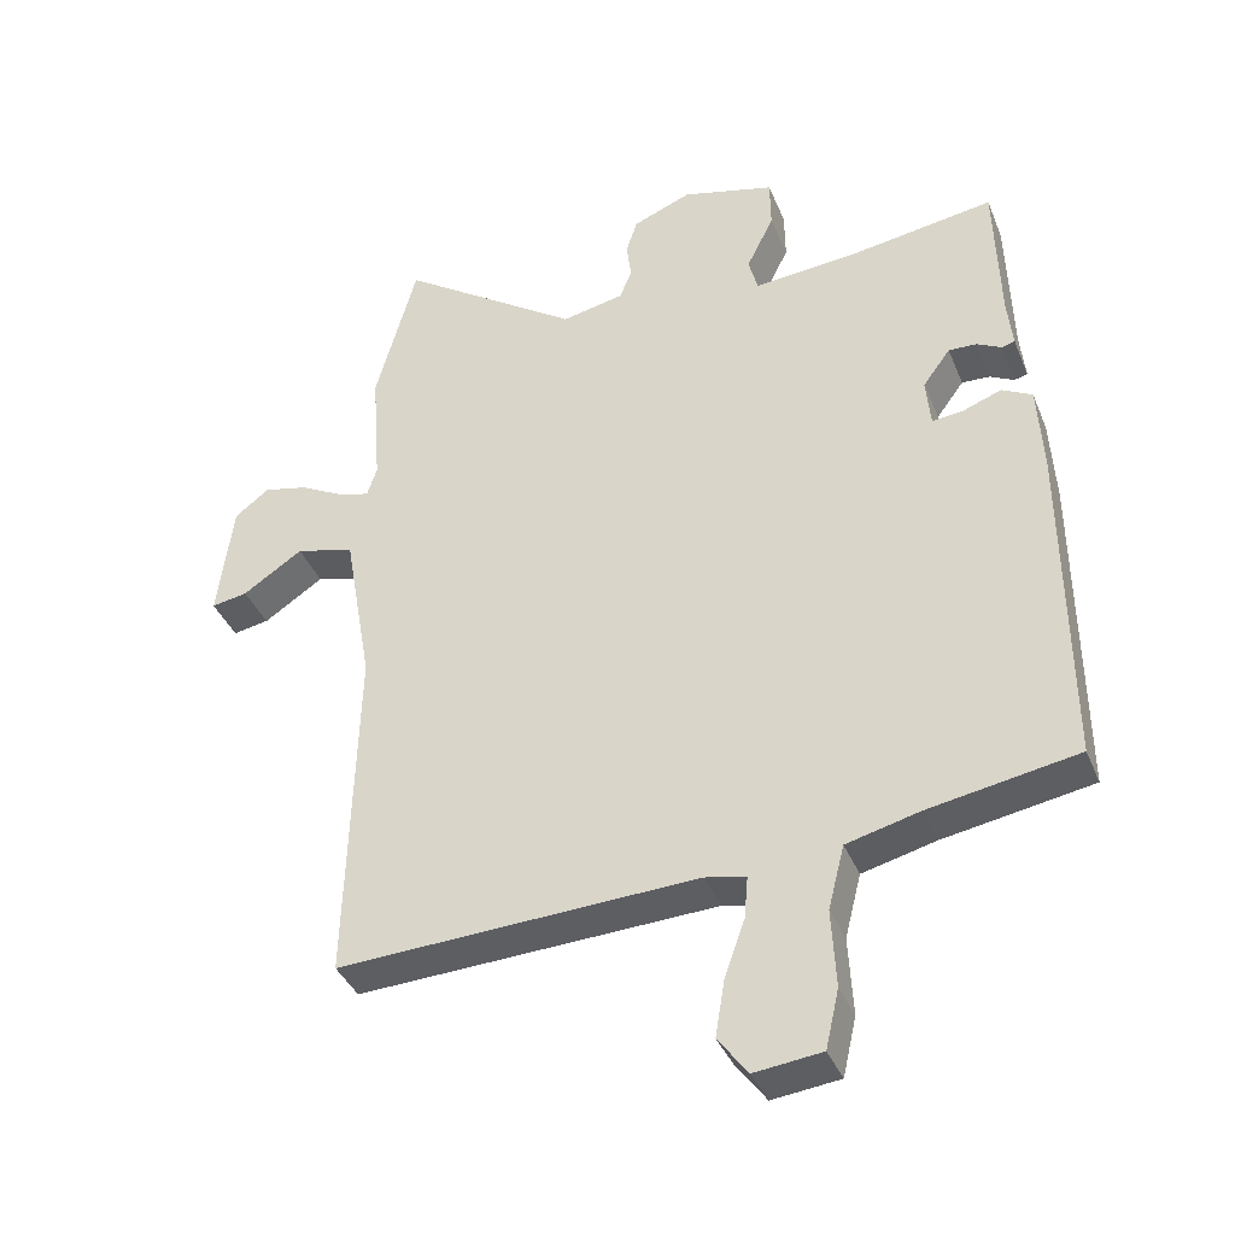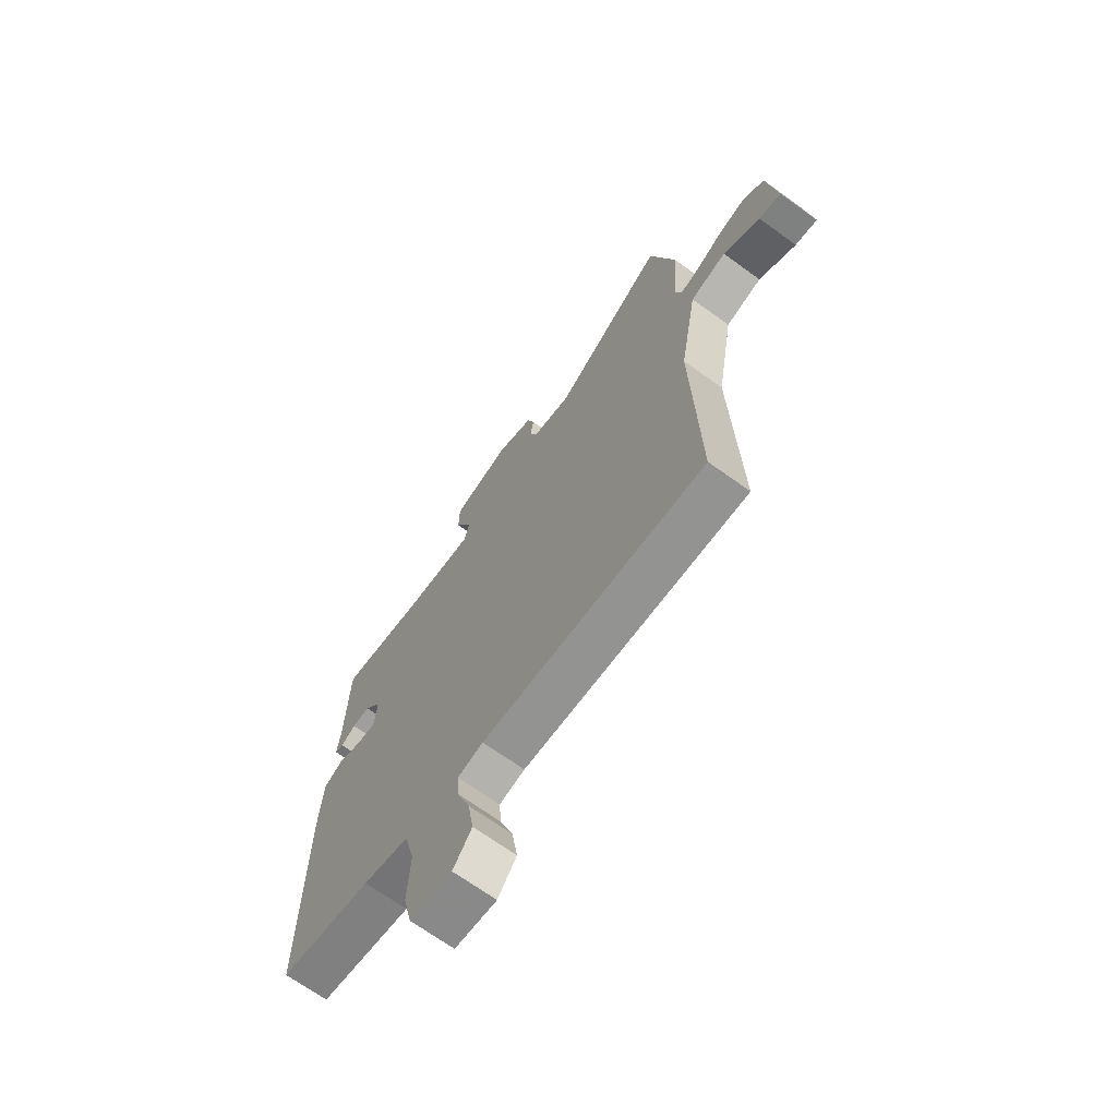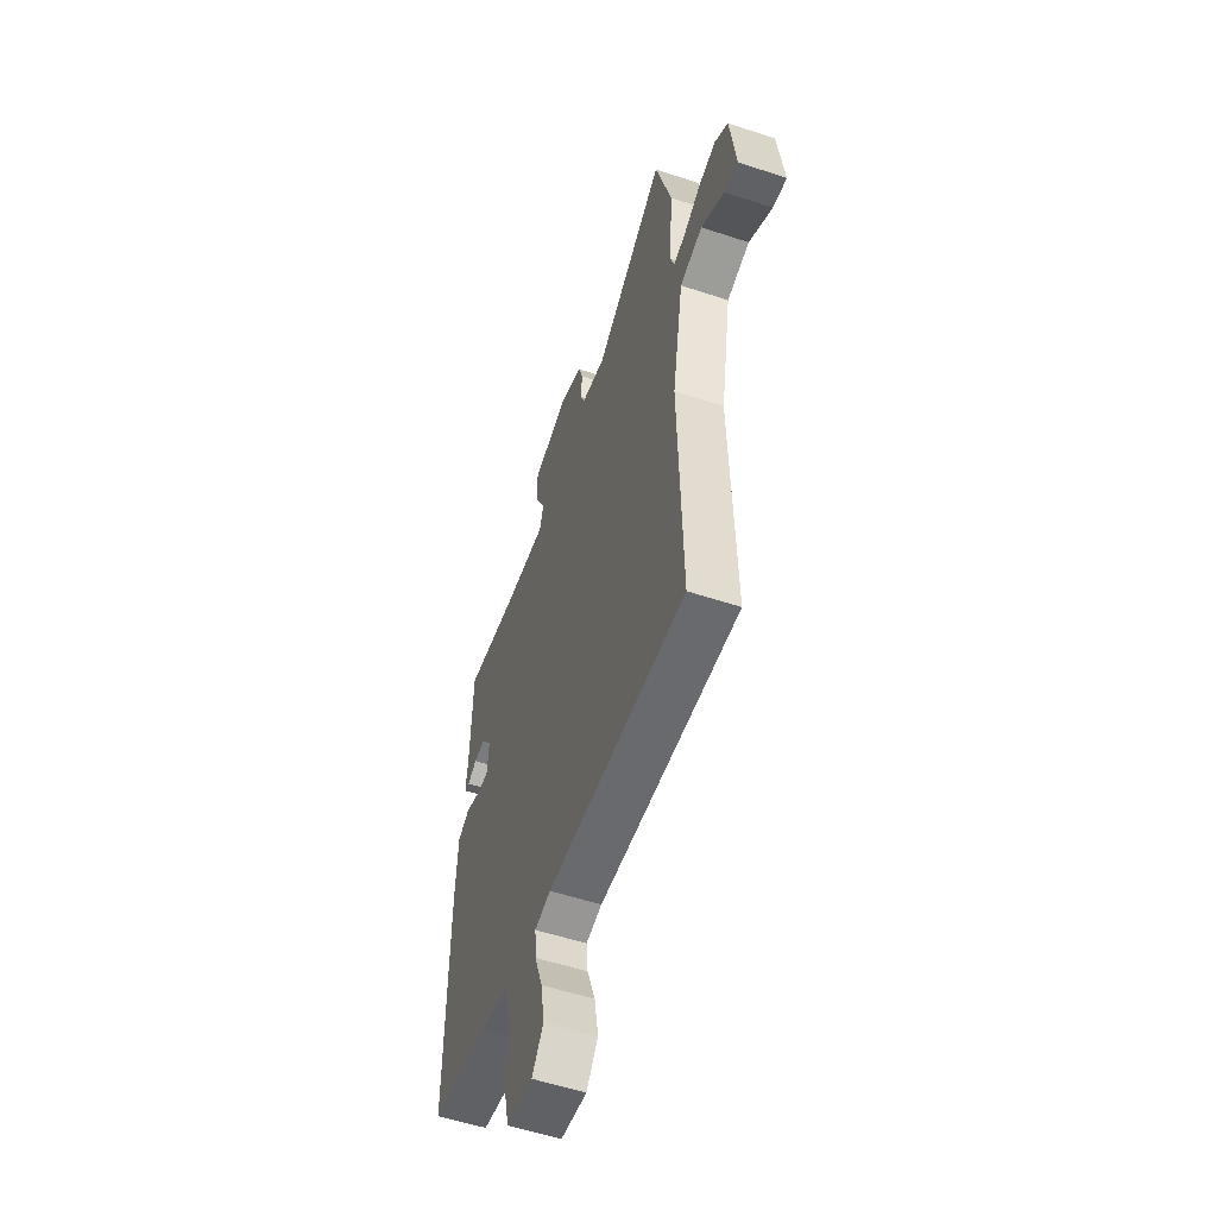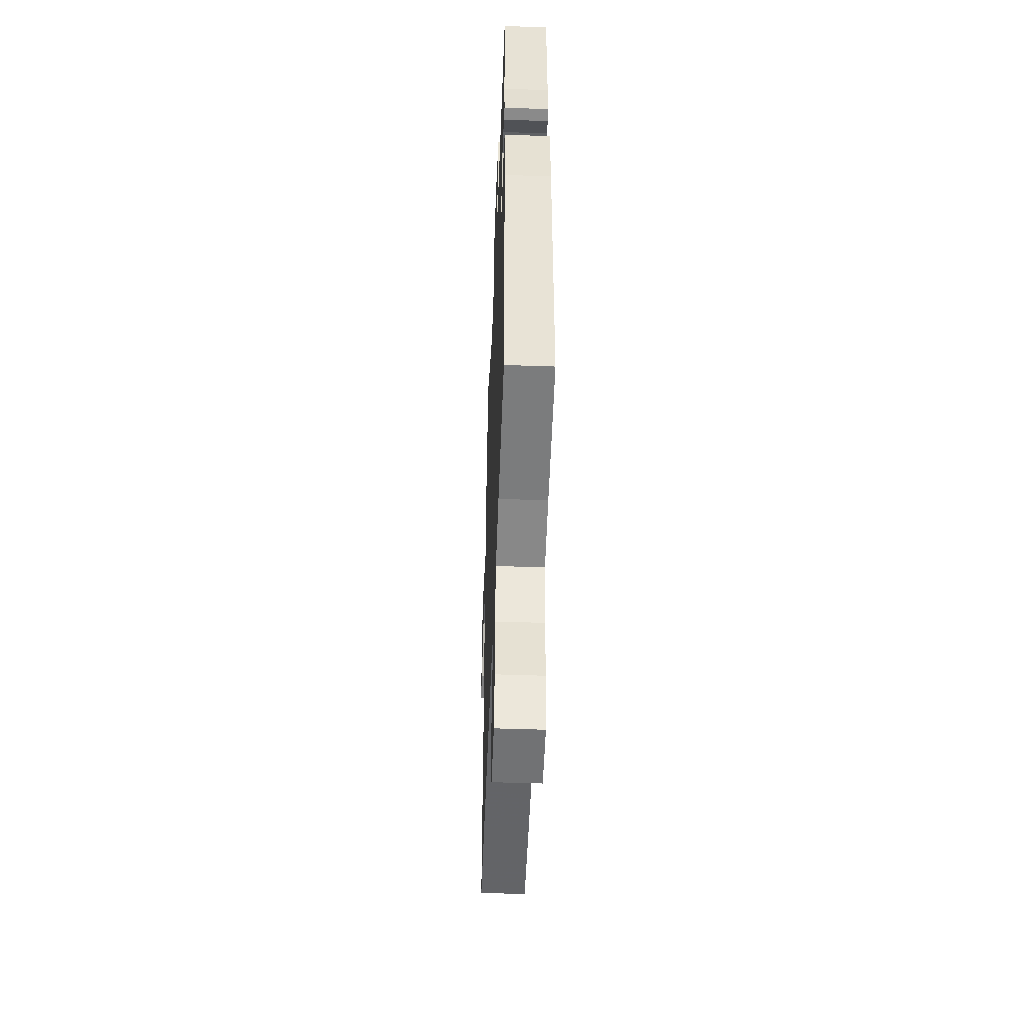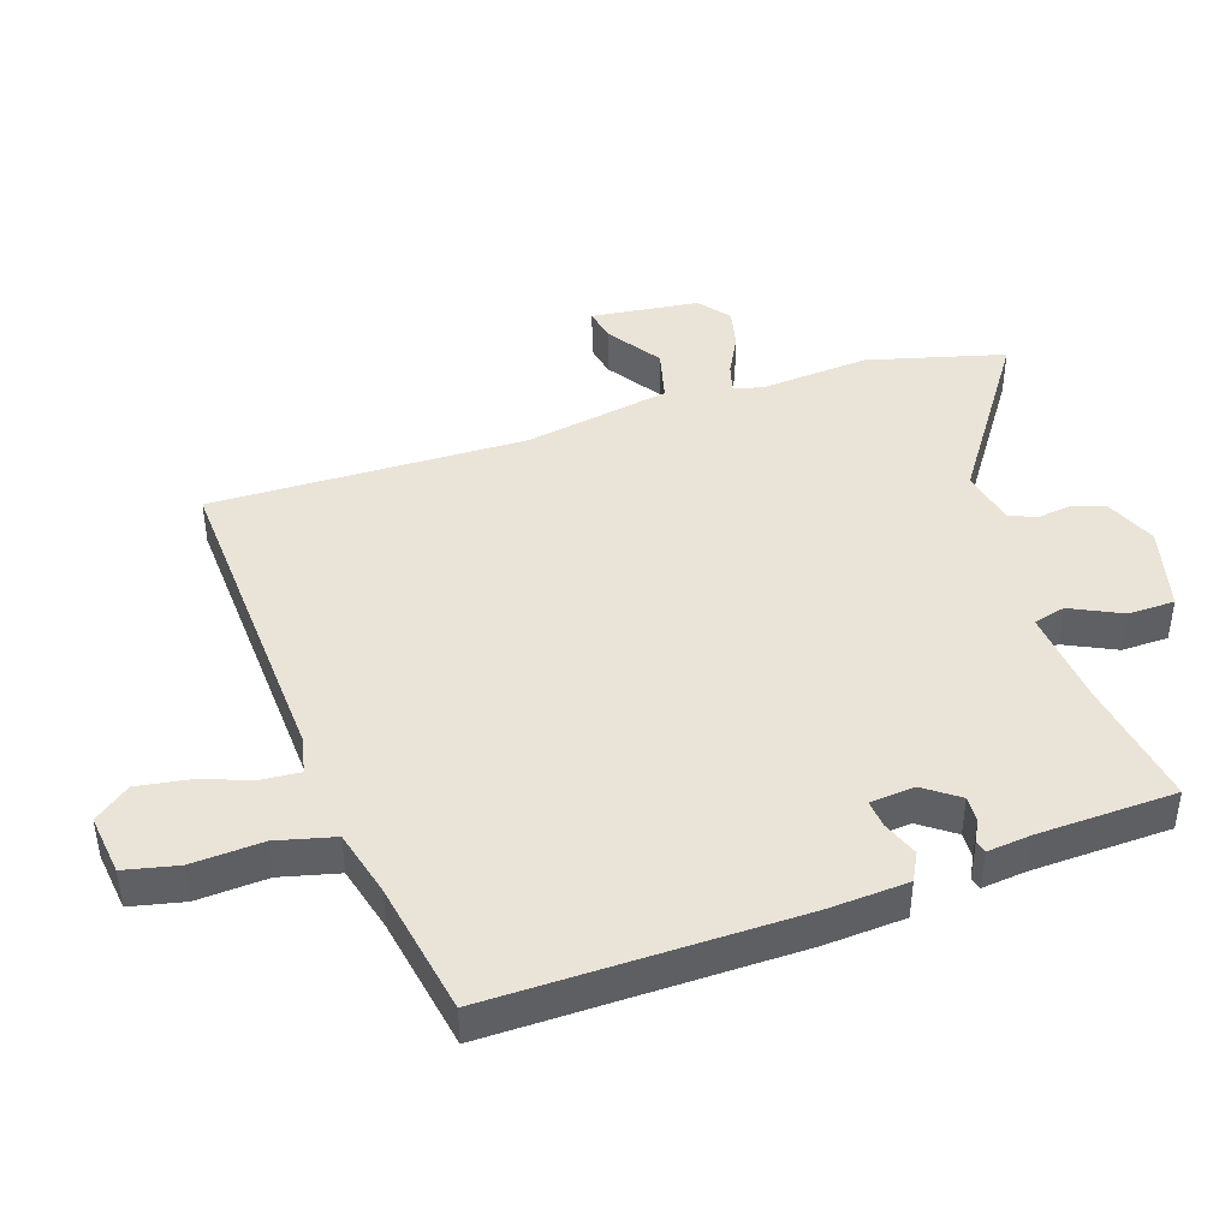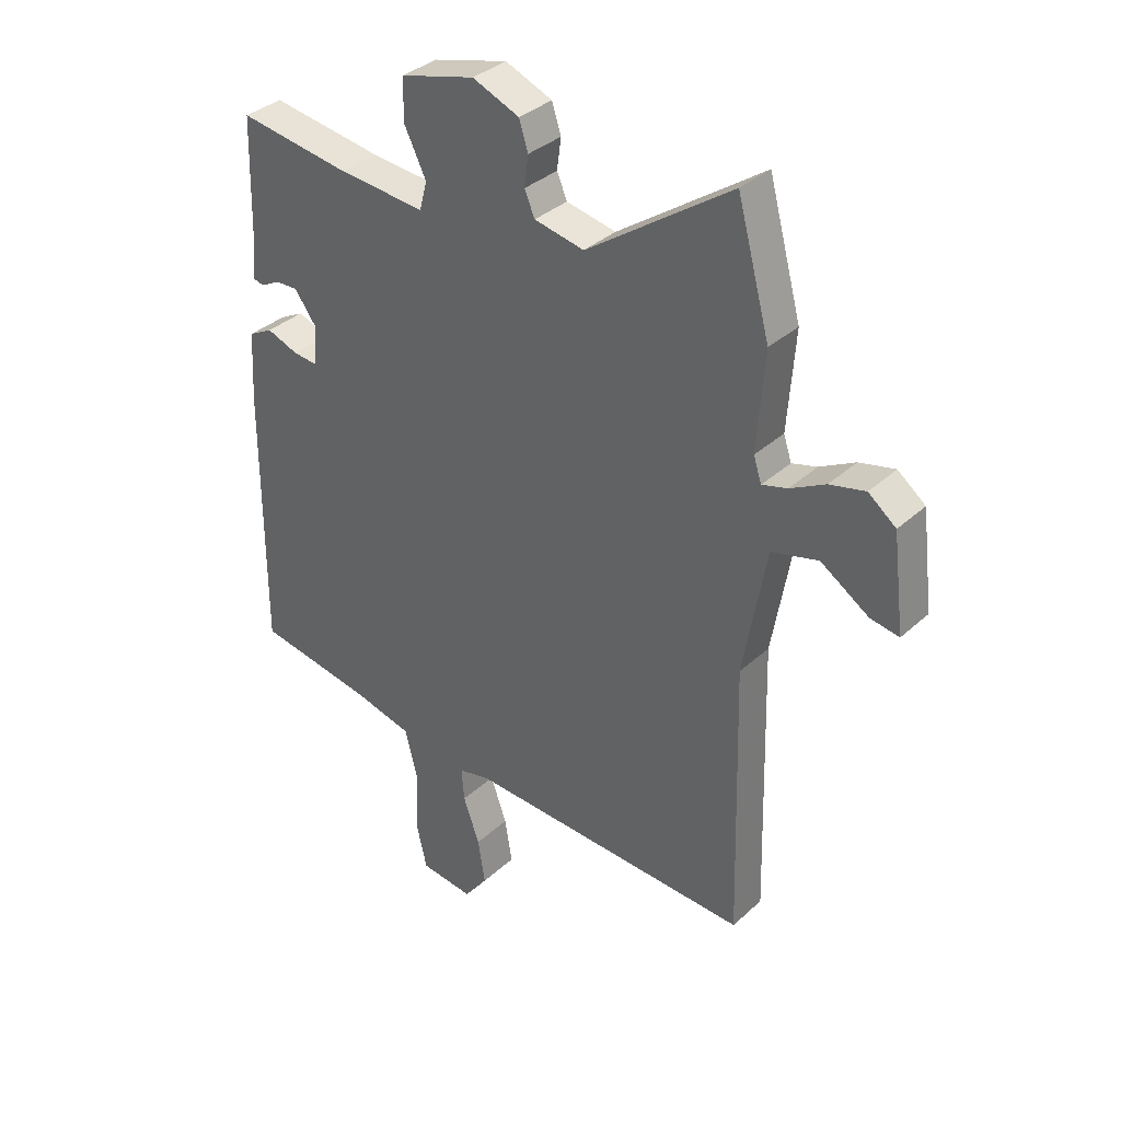
<metadata>
{"format":"obj","ext":"obj","renderer":"f3d","projection":"perspective","resolution":1024,"background":"white","views":[{"elev":-38.6,"azim":-159.1,"up":"+Z"},{"elev":-68.9,"azim":54.2,"up":"+Z"},{"elev":-55.5,"azim":70.8,"up":"+Z"},{"elev":-48.8,"azim":-92.2,"up":"+Z"},{"elev":43.2,"azim":-108.8,"up":"+Y"},{"elev":35.1,"azim":39.9,"up":"+Z"}]}
</metadata>
<code>
v 0.451 0.07 0.68
v 0.509 0.07 0.467
v 0.496 0.07 0.294
v 0.51 0.07 0.251
v 0.555 0.07 0.264
v 0.617 0.07 0.297
v 0.68 0.07 0.312
v 0.729 0.07 0.274
v 0.75 0.07 0.106
v 0.699 0.07 0.115
v 0.614 0.07 0.171
v 0.531 0.07 0.149
v 0.491 0.07 -0.079
v 0.504 0.07 -0.57
v -0.004 0.07 -0.548
v -0.062 0.07 -0.561
v -0.057 0.07 -0.62
v -0.028 0.07 -0.701
v -0.015 0.07 -0.781
v -0.057 0.07 -0.837
v -0.152 0.07 -0.826
v -0.171 0.07 -0.743
v -0.165 0.07 -0.633
v -0.188 0.07 -0.543
v -0.292 0.07 -0.517
v -0.501 0.07 -0.481
v -0.499 0.07 -0.008
v -0.492 0.07 0.117
v -0.449 0.07 0.14
v -0.393 0.07 0.119
v -0.35 0.07 0.115
v -0.344 0.07 0.185
v -0.383 0.07 0.238
v -0.423 0.07 0.236
v -0.457 0.07 0.218
v -0.476 0.07 0.223
v -0.469 0.07 0.293
v -0.463 0.07 0.507
v -0.264 0.07 0.477
v -0.11 0.07 0.464
v -0.097 0.07 0.514
v -0.136 0.07 0.593
v -0.135 0.07 0.666
v -0.003 0.07 0.701
v 0.08 0.07 0.667
v 0.096 0.07 0.617
v 0.089 0.07 0.563
v 0.107 0.07 0.521
v 0.195 0.07 0.503
v 0.451 0 0.68
v 0.509 0 0.467
v 0.496 0 0.294
v 0.51 0 0.251
v 0.555 0 0.264
v 0.617 0 0.297
v 0.68 0 0.312
v 0.729 0 0.274
v 0.75 0 0.106
v 0.699 0 0.115
v 0.614 0 0.171
v 0.531 0 0.149
v 0.491 0 -0.079
v 0.504 0 -0.57
v -0.004 0 -0.548
v -0.062 0 -0.561
v -0.057 0 -0.62
v -0.028 0 -0.701
v -0.015 0 -0.781
v -0.057 0 -0.837
v -0.152 0 -0.826
v -0.171 0 -0.743
v -0.165 0 -0.633
v -0.188 0 -0.543
v -0.292 0 -0.517
v -0.501 0 -0.481
v -0.499 0 -0.008
v -0.492 0 0.117
v -0.449 0 0.14
v -0.393 0 0.119
v -0.35 0 0.115
v -0.344 0 0.185
v -0.383 0 0.238
v -0.423 0 0.236
v -0.457 0 0.218
v -0.476 0 0.223
v -0.469 0 0.293
v -0.463 0 0.507
v -0.264 0 0.477
v -0.11 0 0.464
v -0.097 0 0.514
v -0.136 0 0.593
v -0.135 0 0.666
v -0.003 0 0.701
v 0.08 0 0.667
v 0.096 0 0.617
v 0.089 0 0.563
v 0.107 0 0.521
v 0.195 0 0.503
f 44 45 46 47
f 44 47 48
f 41 42 43 44
f 40 41 44 48
f 37 38 39
f 37 39 40
f 34 35 36 37
f 33 34 37 40
f 32 33 40 48
f 27 28 29 30
f 25 26 27 30
f 24 25 30 31
f 23 24 31 32
f 21 22 23
f 20 21 23
f 17 18 19 20
f 16 17 20 23
f 13 14 15
f 12 13 15 16
f 8 9 10 11
f 8 11 12
f 5 6 7 8
f 4 5 8 12
f 3 4 12 16
f 49 1 2 3
f 23 32 48 49
f 3 16 23 49
f 96 95 94 93
f 97 96 93
f 93 92 91 90
f 97 93 90 89
f 88 87 86
f 89 88 86
f 86 85 84 83
f 89 86 83 82
f 97 89 82 81
f 79 78 77 76
f 79 76 75 74
f 80 79 74 73
f 81 80 73 72
f 72 71 70
f 72 70 69
f 69 68 67 66
f 72 69 66 65
f 64 63 62
f 65 64 62 61
f 60 59 58 57
f 61 60 57
f 57 56 55 54
f 61 57 54 53
f 65 61 53 52
f 52 51 50 98
f 98 97 81 72
f 98 72 65 52
f 1 50 51 2
f 2 51 52 3
f 3 52 53 4
f 4 53 54 5
f 5 54 55 6
f 6 55 56 7
f 7 56 57 8
f 8 57 58 9
f 9 58 59 10
f 10 59 60 11
f 11 60 61 12
f 12 61 62 13
f 13 62 63 14
f 14 63 64 15
f 15 64 65 16
f 16 65 66 17
f 17 66 67 18
f 18 67 68 19
f 19 68 69 20
f 20 69 70 21
f 21 70 71 22
f 22 71 72 23
f 23 72 73 24
f 24 73 74 25
f 25 74 75 26
f 26 75 76 27
f 27 76 77 28
f 28 77 78 29
f 29 78 79 30
f 30 79 80 31
f 31 80 81 32
f 32 81 82 33
f 33 82 83 34
f 34 83 84 35
f 35 84 85 36
f 36 85 86 37
f 37 86 87 38
f 38 87 88 39
f 39 88 89 40
f 40 89 90 41
f 41 90 91 42
f 42 91 92 43
f 43 92 93 44
f 44 93 94 45
f 45 94 95 46
f 46 95 96 47
f 47 96 97 48
f 48 97 98 49
f 49 98 50 1

</code>
